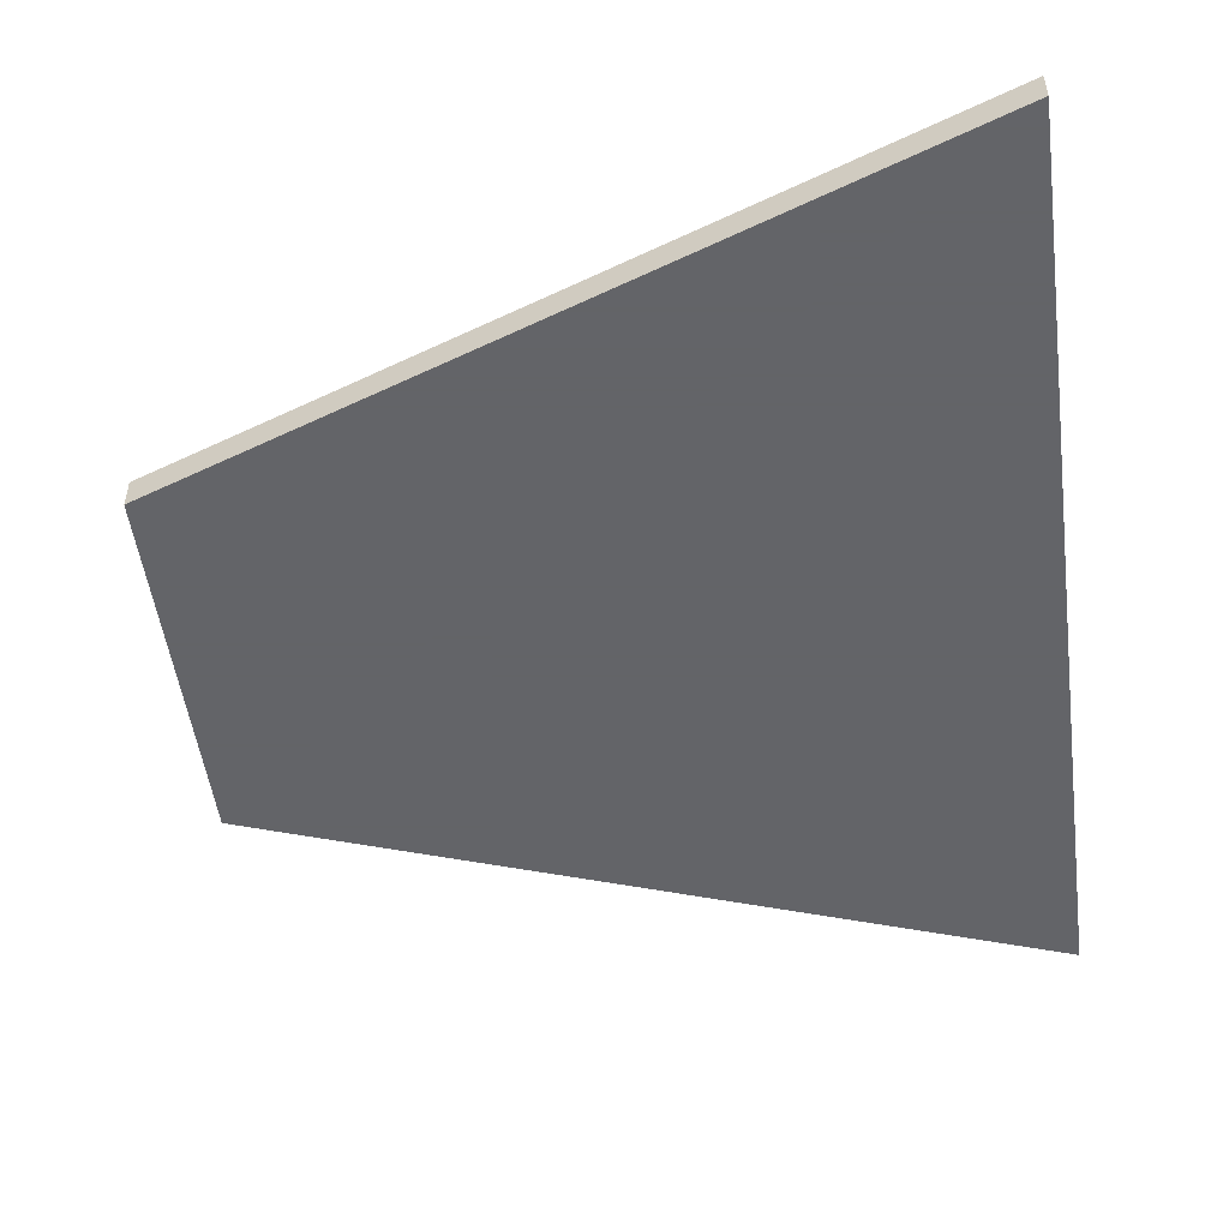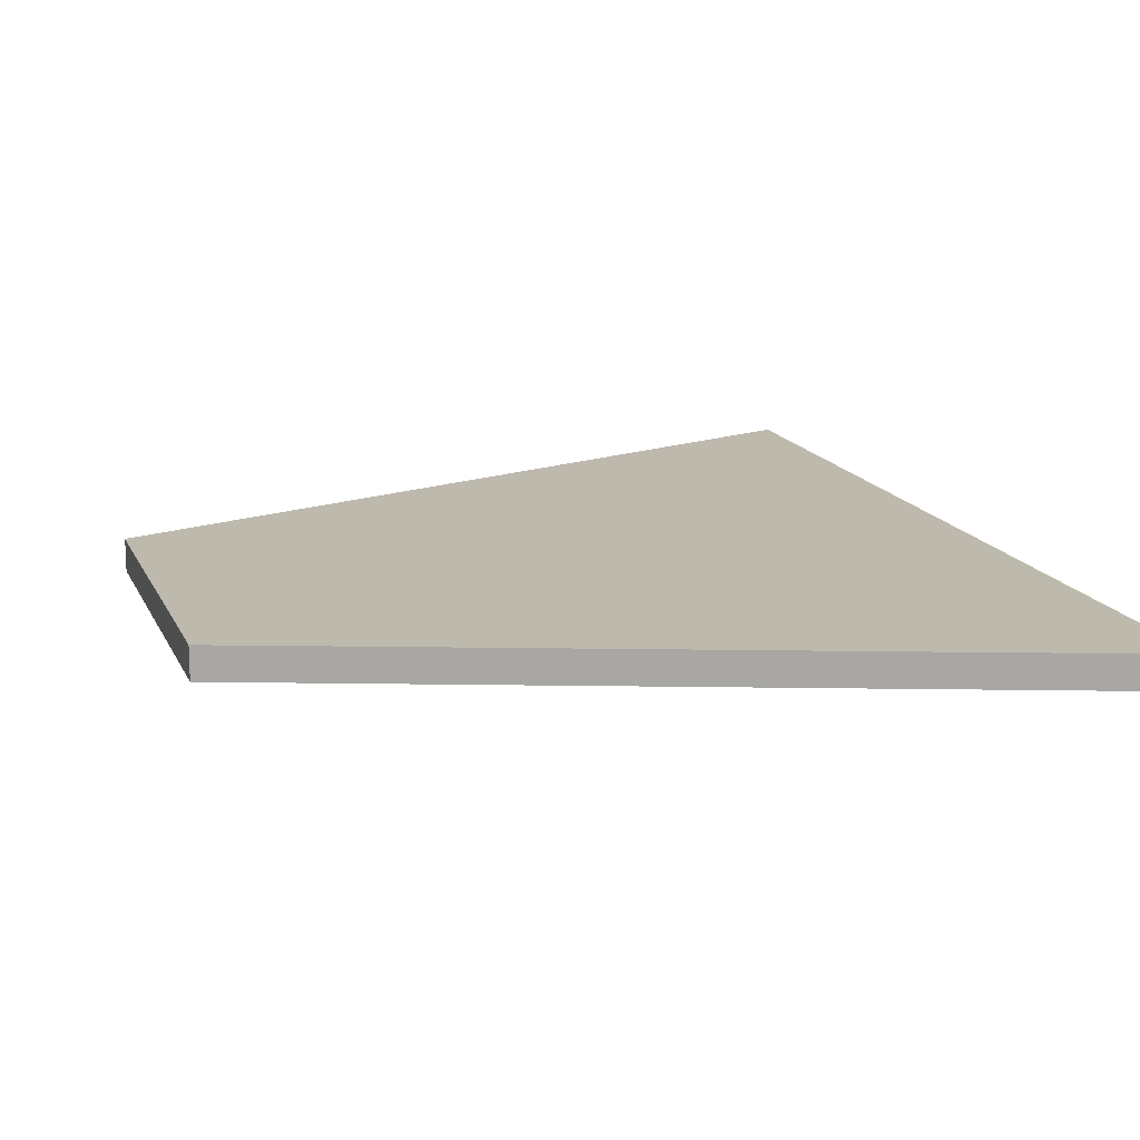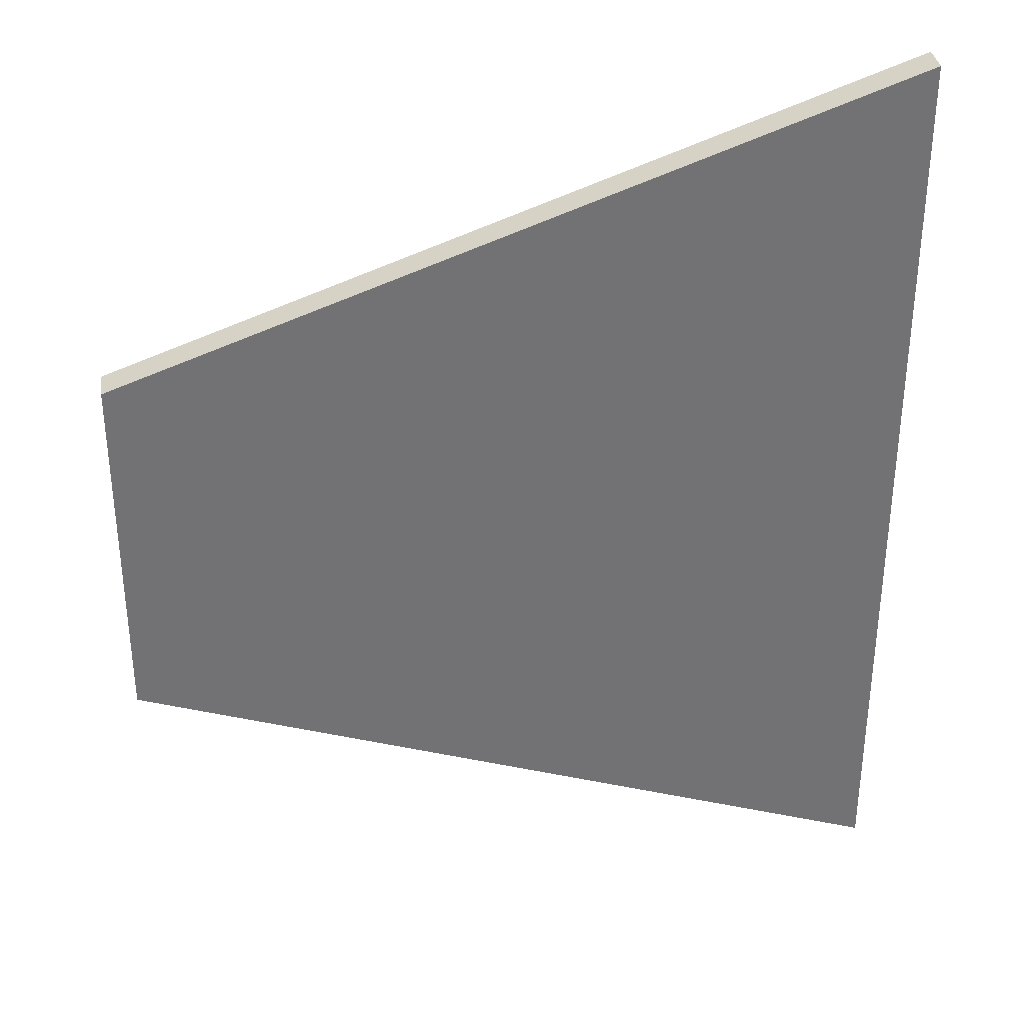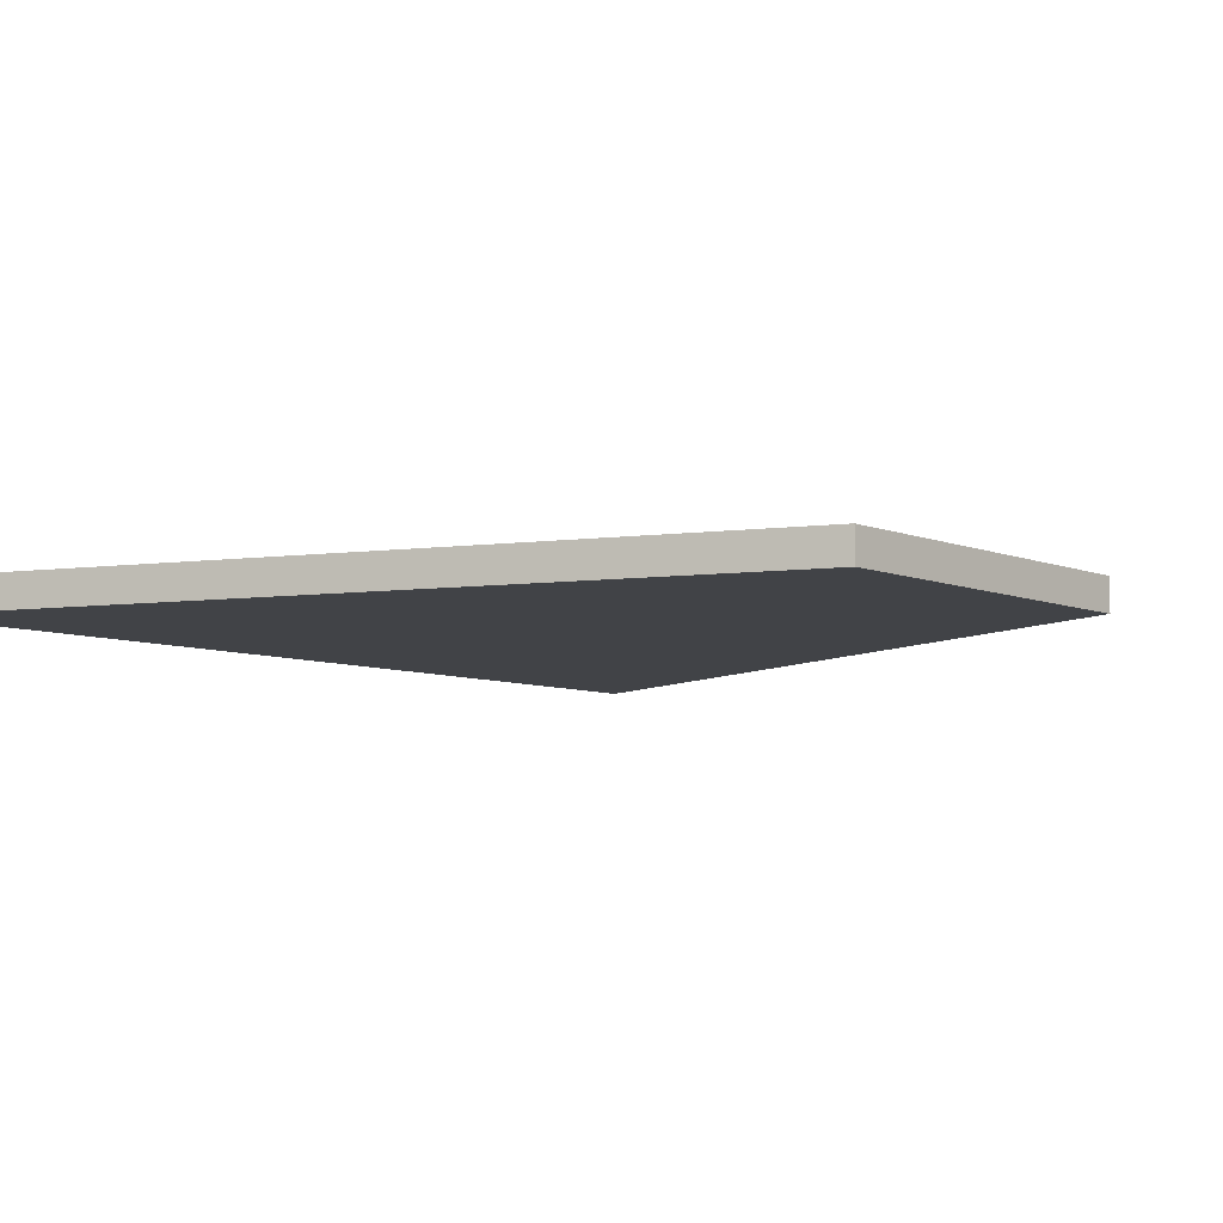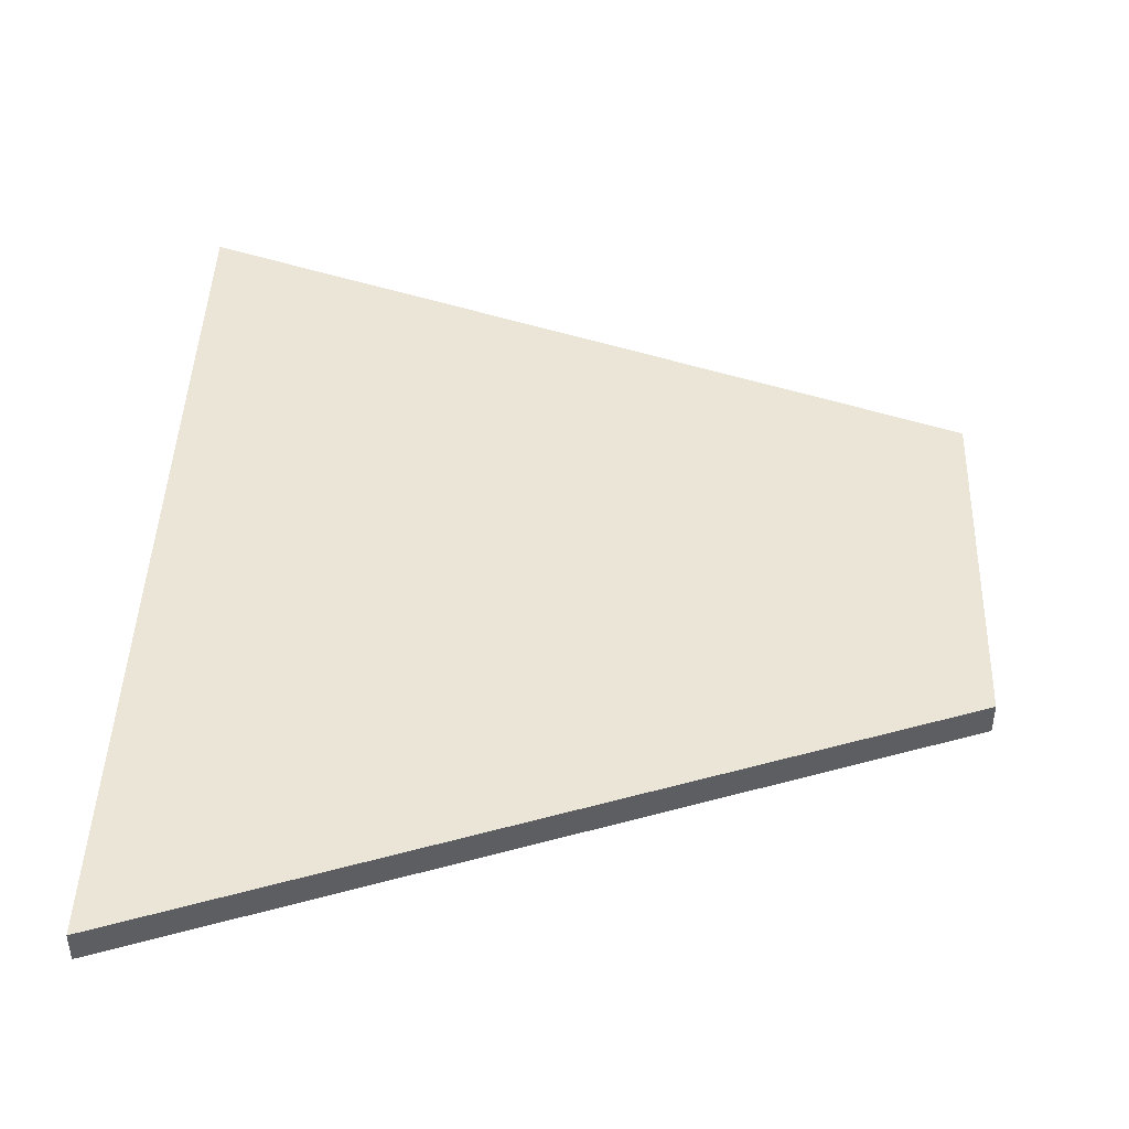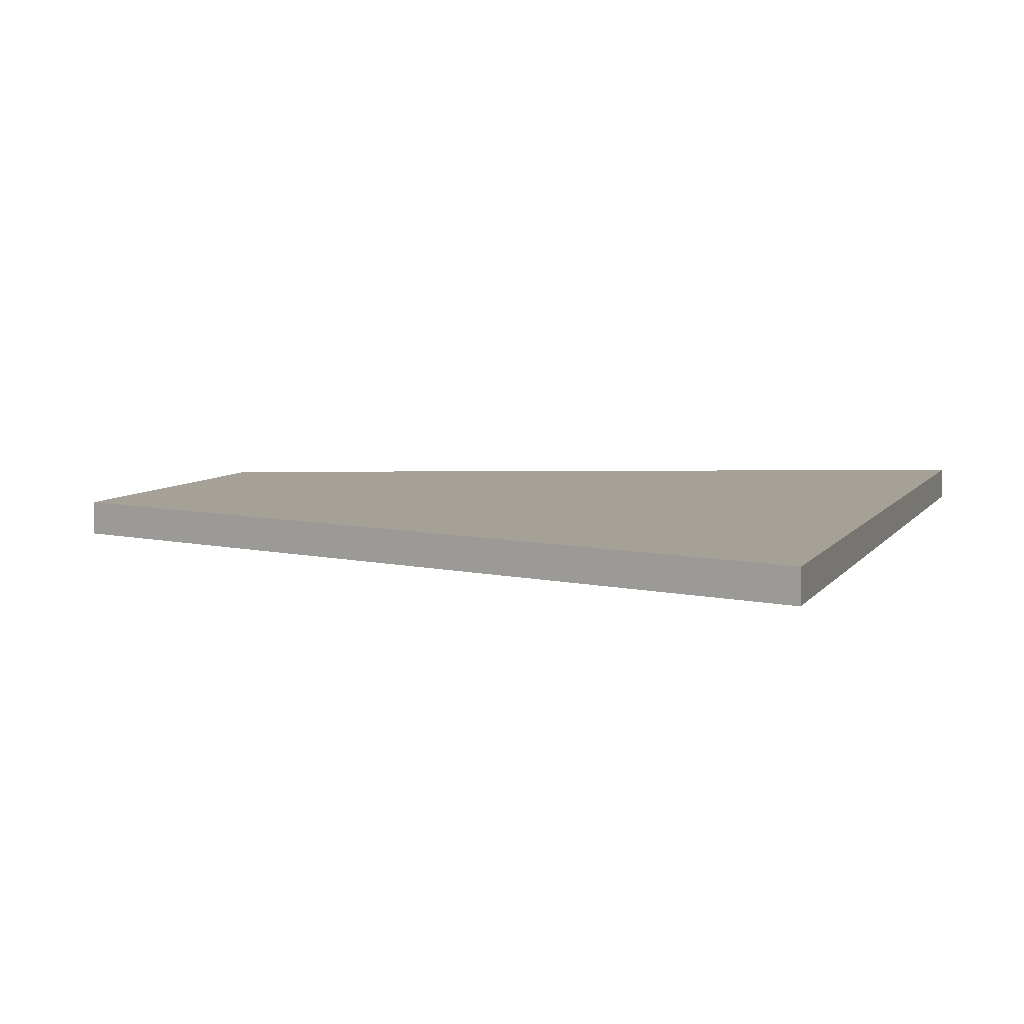
<metadata>
{"format":"obj","ext":"obj","renderer":"f3d","projection":"perspective","resolution":1024,"background":"white","views":[{"elev":-51.3,"azim":-172.4,"up":"+Z"},{"elev":15.2,"azim":162.1,"up":"+Z"},{"elev":34.8,"azim":171.7,"up":"+Y"},{"elev":-7.1,"azim":40.4,"up":"+Z"},{"elev":44.3,"azim":2.0,"up":"+Z"},{"elev":6.1,"azim":-162.3,"up":"+Z"}]}
</metadata>
<code>
o object
v -3.544 7.211 0.1403
v -3.544 -7.211 0.1403
v 8.595 -2.86 0.1403
v 8.595 2.86 0.1403
v -3.544 7.211 -0.3586
v -3.544 -7.211 -0.3586
v 8.595 -2.86 -0.3586
v 8.595 2.86 -0.3586
f 1 2 3 4
f 1 5 6 2
f 2 6 7 3
f 7 8 4 3
f 4 8 5 1
f 5 8 7 6

</code>
